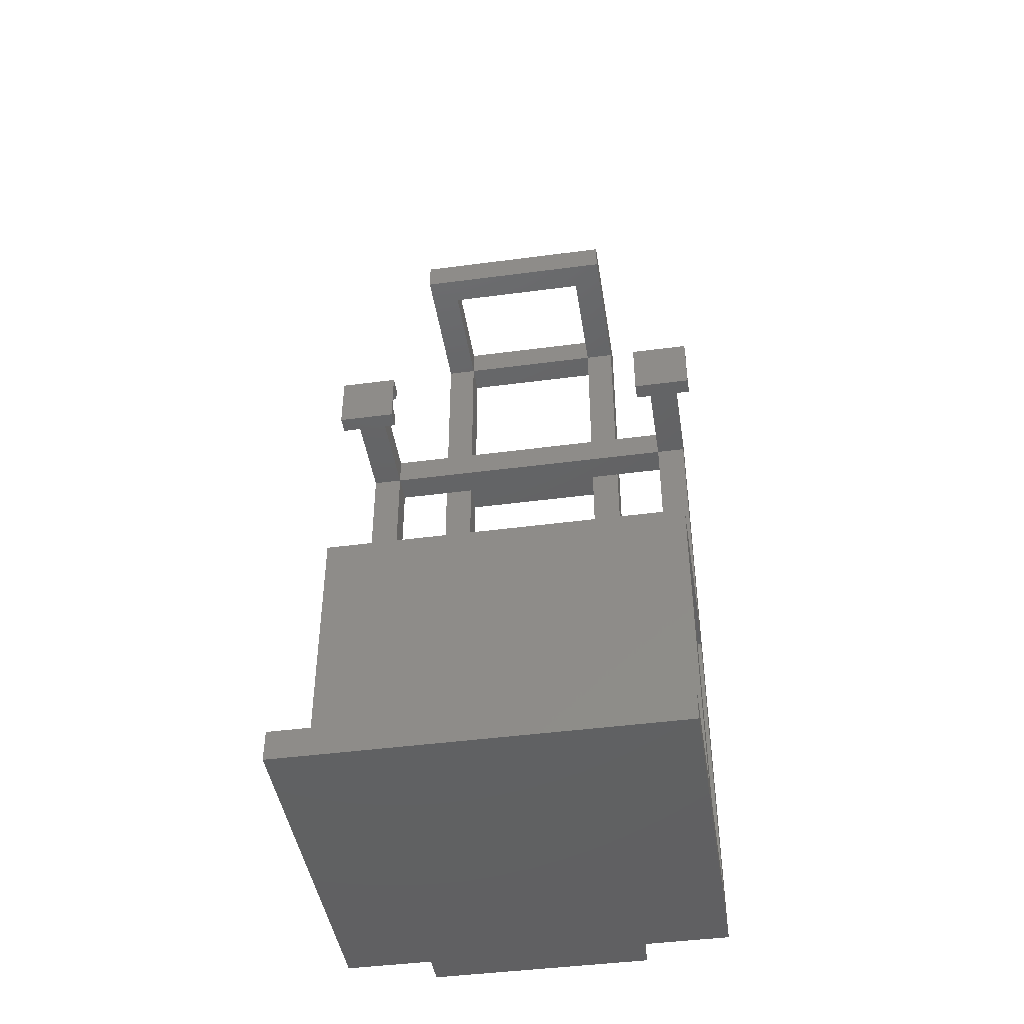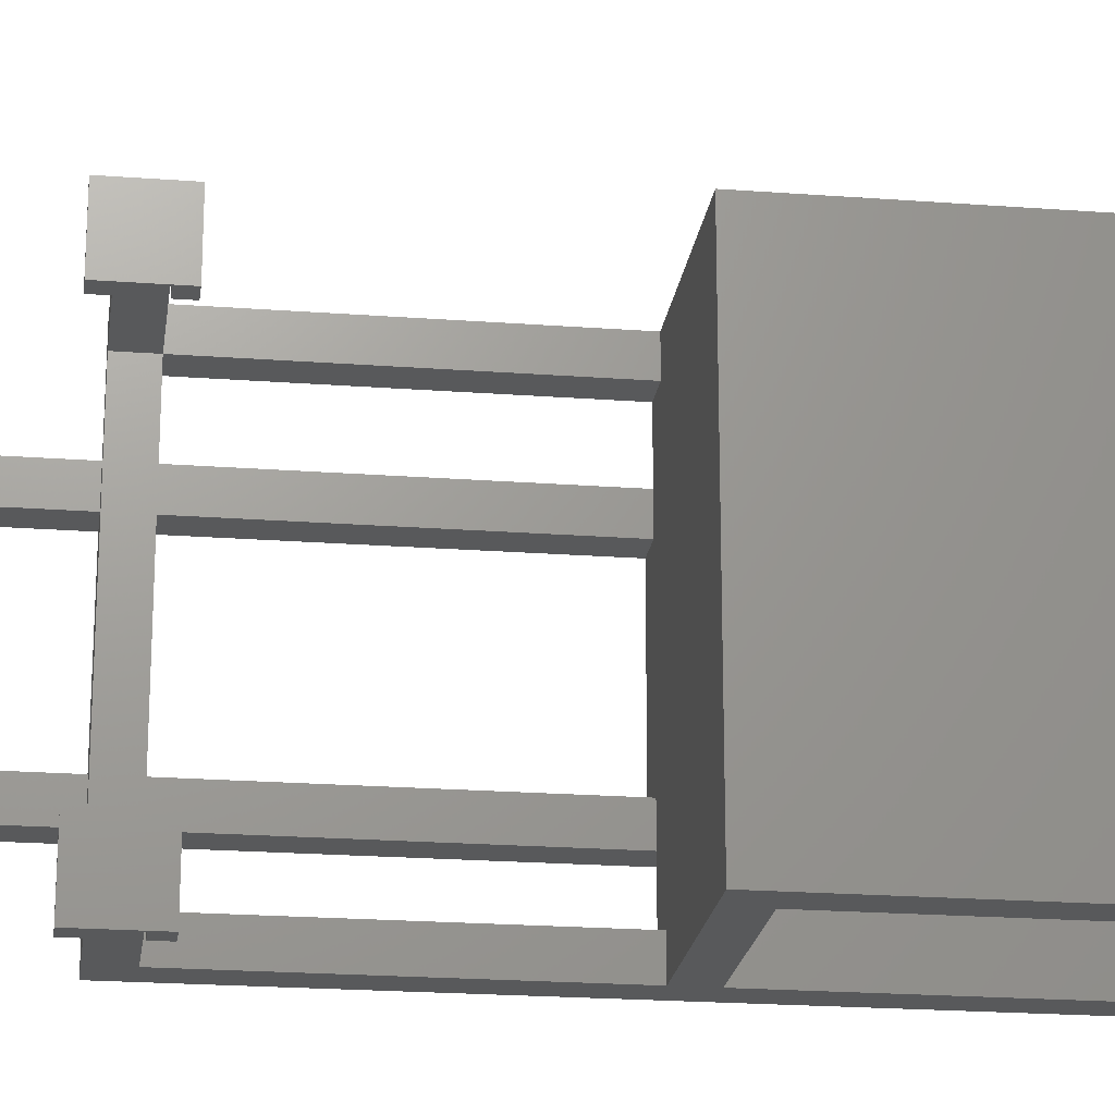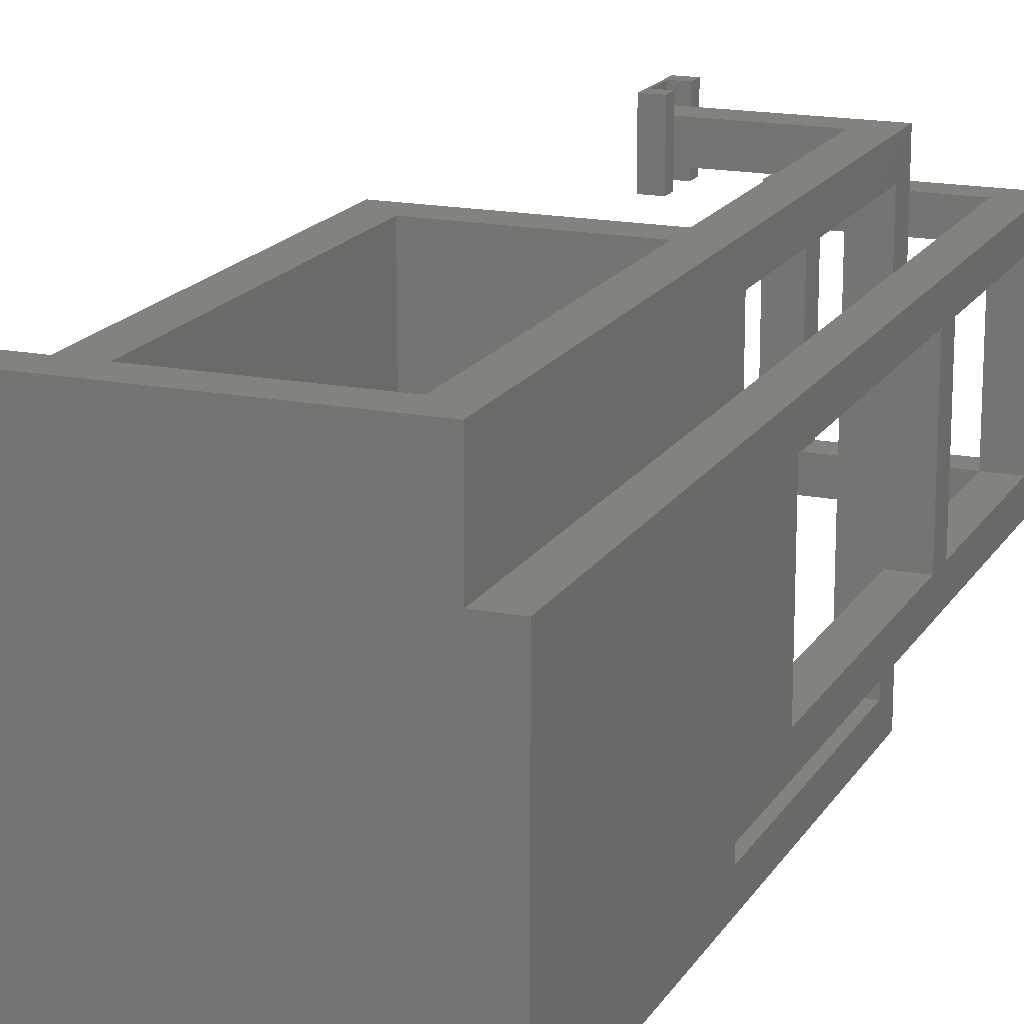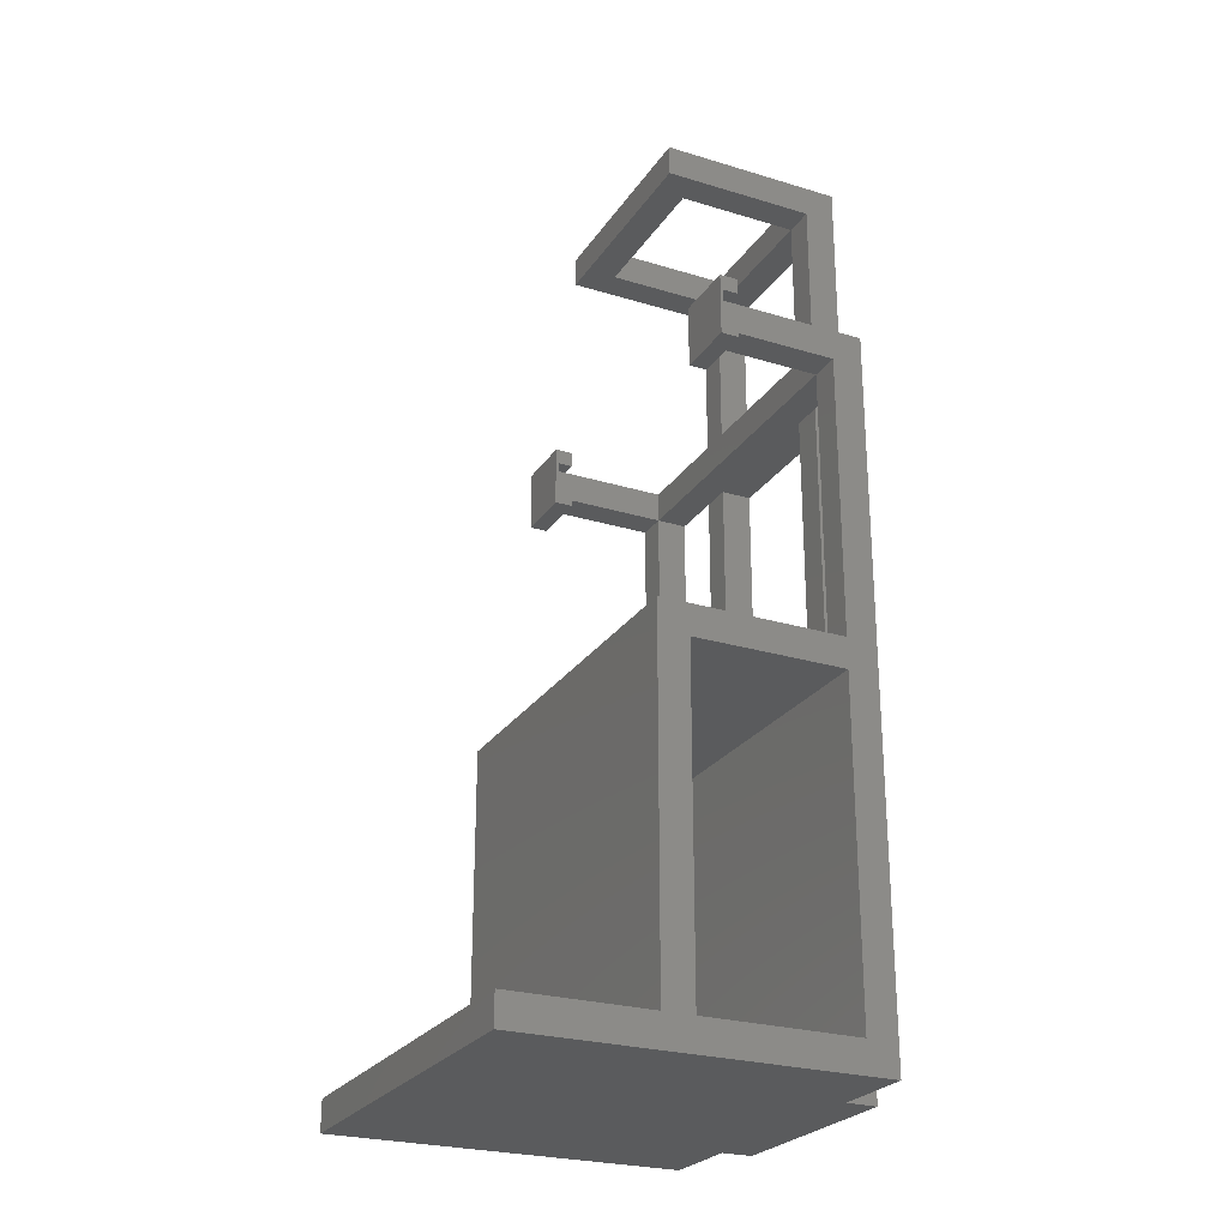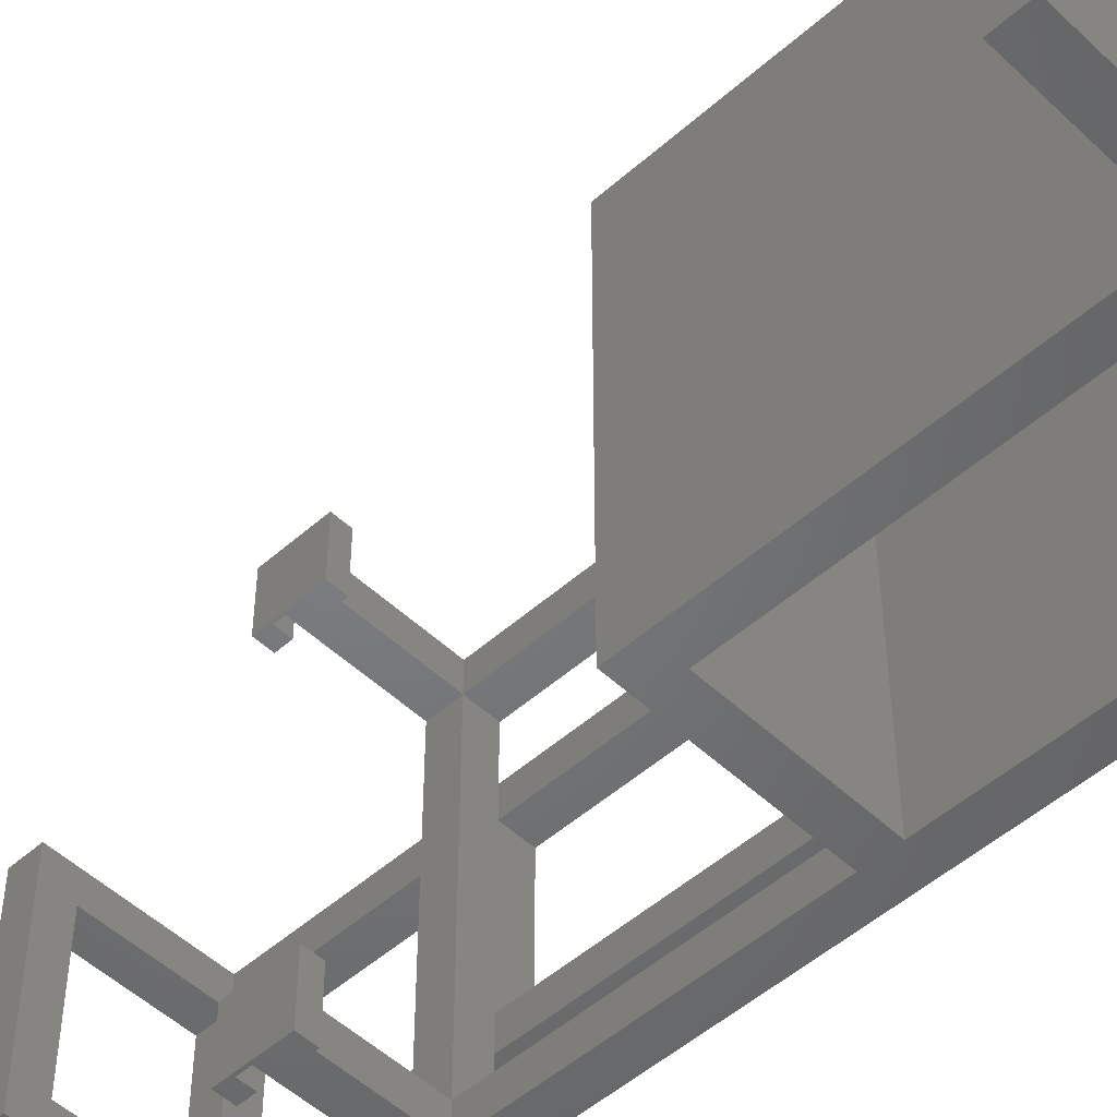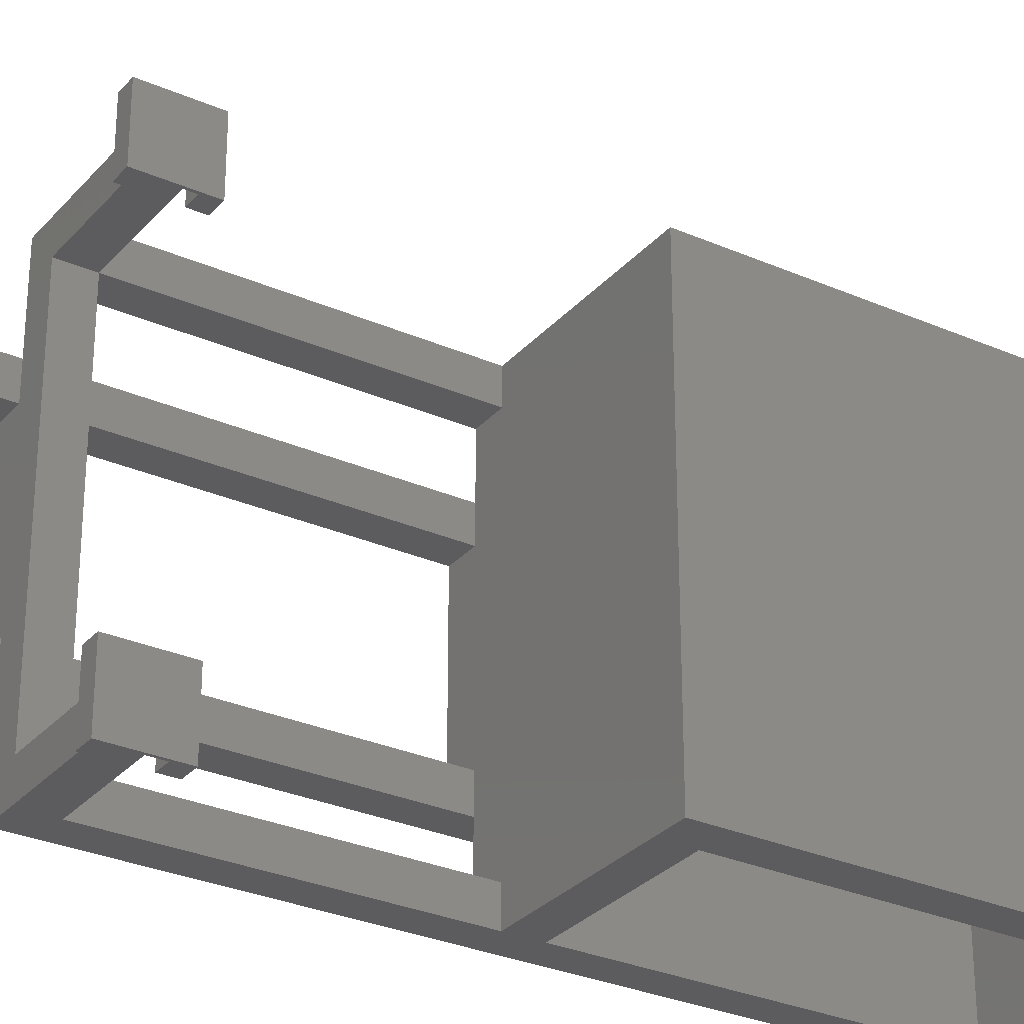
<metadata>
{"format":"stl","ext":"stl","renderer":"f3d","projection":"perspective","resolution":1024,"background":"white","views":[{"elev":-44.3,"azim":98.8,"up":"+Z"},{"elev":-21.1,"azim":82.3,"up":"+Y"},{"elev":17.2,"azim":-158.3,"up":"+Y"},{"elev":-25.5,"azim":154.0,"up":"+Z"},{"elev":-50.5,"azim":134.1,"up":"+Y"},{"elev":-29.7,"azim":57.2,"up":"+Y"}]}
</metadata>
<code>
# stl→obj: 122 verts, 264 faces
v 360 -315 1300
v 360 -315 1360
v 360 -285 1300
v 360 -285 1360
v 360 -405 1300
v 360 -405 1360
v 360 -375 1300
v 360 -375 1360
v 120 -375 1300
v 120 -315 1300
v 330 -375 1300
v 330 -315 1300
v 360 285 1360
v 360 315 1360
v 360 285 1300
v 360 315 1300
v 330 -375 1360
v 330 -315 1360
v 60 -375 1360
v 120 -315 1360
v 330 315 1360
v 330 375 1360
v 120 315 1360
v 60 375 1360
v 60 210 1360
v 60 150 1360
v 1.665e-13 150 1360
v 1.665e-13 -150 1360
v 60 -150 1360
v 60 -210 1360
v 60 -210 1300
v 60 -210 750
v 60 -150 1300
v 60 -150 750
v 120 -375 750
v 120 -315 750
v 120 315 1300
v 60 -210 1740
v 60 -150 1740
v 60 150 1800
v 60 -150 1800
v 60 150 1740
v 360 210 1740
v 360 210 1800
v 360 -210 1740
v 360 -210 1800
v 60 -375 0
v 750 -375 0
v 480 -375 60
v 750 -375 60
v 120 -375 690
v 480 -375 750
v 420 -375 690
v 420 -375 60
v 120 -375 60
v 750 375 60
v 750 375 0
v 480 375 60
v 120 375 690
v 120 375 60
v 60 375 0
v 420 375 60
v 360 375 1360
v 360 375 1300
v 330 375 1300
v 120 375 1300
v 120 375 750
v 480 375 750
v 420 375 690
v 1.665e-13 -150 750
v 1.665e-13 150 750
v 1.665e-13 210 0
v 1.665e-13 150 1300
v 1.665e-13 -150 1300
v 1.665e-13 -210 1800
v 1.665e-13 -210 0
v 1.665e-13 210 1800
v 1.665e-13 150 1740
v 1.665e-13 -150 1740
v 300 150 1800
v 300 -150 1800
v 60 -210 0
v 60 210 0
v 60 210 1740
v 60 210 1300
v 60 210 750
v 60 315 1300
v 60 315 750
v 60 -315 750
v 60 -315 1300
v 120 315 750
v 60 150 750
v 300 150 1740
v 300 -150 1740
v 330 315 1300
v 60 150 1300
v 330 285 1390
v 365 285 1390
v 330 405 1390
v 365 405 1390
v 330 285 1300
v 330 285 1270
v 365 285 1270
v 330 285 1360
v 330 405 1270
v 365 405 1270
v 330 405 1360
v 360 405 1360
v 360 405 1300
v 330 405 1300
v 330 -405 1390
v 365 -405 1390
v 330 -285 1390
v 365 -285 1390
v 330 -405 1300
v 330 -405 1270
v 365 -405 1270
v 330 -405 1360
v 330 -285 1270
v 365 -285 1270
v 330 -285 1360
v 330 -285 1300
f 1 2 3
f 3 2 4
f 5 6 7
f 7 6 8
f 9 10 11
f 11 10 12
f 13 14 15
f 15 14 16
f 17 18 19
f 19 18 20
f 21 22 23
f 23 22 24
f 24 25 23
f 23 25 26
f 23 26 20
f 27 28 26
f 26 28 29
f 26 29 20
f 20 29 30
f 20 30 19
f 31 32 33
f 33 32 34
f 9 35 10
f 10 35 36
f 23 20 37
f 37 20 10
f 38 30 39
f 39 30 29
f 40 41 42
f 42 41 39
f 43 44 45
f 45 44 46
f 47 48 49
f 49 48 50
f 51 19 47
f 7 8 11
f 11 8 17
f 11 17 9
f 9 17 19
f 9 19 35
f 35 19 51
f 35 51 52
f 52 51 53
f 52 53 49
f 49 53 54
f 49 54 47
f 47 54 55
f 47 55 51
f 50 48 56
f 56 48 57
f 58 56 57
f 59 60 61
f 61 60 62
f 63 64 22
f 22 64 65
f 22 65 24
f 24 65 66
f 24 66 67
f 57 61 58
f 58 61 62
f 58 62 68
f 68 62 69
f 68 69 67
f 67 69 59
f 67 59 24
f 24 59 61
f 70 71 72
f 27 73 28
f 28 73 74
f 28 74 75
f 75 74 70
f 75 70 76
f 76 70 72
f 71 73 72
f 72 73 27
f 72 27 77
f 77 27 78
f 77 78 75
f 75 78 79
f 75 79 28
f 80 44 40
f 40 44 77
f 40 77 41
f 41 77 75
f 41 75 81
f 81 75 46
f 81 46 80
f 80 46 44
f 48 47 57
f 57 47 82
f 61 57 83
f 83 57 82
f 83 82 72
f 72 82 76
f 44 43 77
f 77 43 84
f 77 84 25
f 25 85 77
f 77 85 86
f 77 86 72
f 72 86 83
f 85 25 87
f 87 25 24
f 87 24 88
f 88 24 61
f 88 61 86
f 86 61 83
f 89 32 82
f 19 30 31
f 31 90 19
f 19 90 89
f 19 89 47
f 47 89 82
f 31 75 32
f 32 75 76
f 32 76 82
f 45 46 38
f 38 46 75
f 38 75 30
f 30 75 31
f 52 68 67
f 67 91 52
f 52 91 88
f 52 88 86
f 86 92 52
f 52 92 36
f 52 36 35
f 71 70 92
f 92 70 34
f 92 34 36
f 36 34 32
f 36 32 89
f 42 84 93
f 93 84 43
f 93 43 94
f 94 43 45
f 94 45 39
f 39 45 38
f 25 84 26
f 26 84 42
f 95 37 65
f 65 37 66
f 67 66 91
f 91 66 37
f 10 20 12
f 12 20 18
f 12 18 1
f 1 18 2
f 16 14 95
f 95 14 21
f 95 21 37
f 37 21 23
f 81 80 94
f 94 80 93
f 80 40 93
f 93 40 42
f 41 81 39
f 39 81 94
f 28 79 29
f 29 79 39
f 79 78 39
f 39 78 42
f 78 27 42
f 42 27 26
f 86 85 92
f 92 85 96
f 89 90 36
f 36 90 10
f 90 31 10
f 10 31 33
f 10 33 37
f 74 73 33
f 33 73 96
f 33 96 37
f 37 96 85
f 37 85 87
f 87 88 37
f 37 88 91
f 70 74 34
f 34 74 33
f 73 71 96
f 96 71 92
f 49 58 52
f 52 58 68
f 56 58 50
f 50 58 49
f 97 98 99
f 99 98 100
f 101 102 15
f 15 102 103
f 15 103 13
f 13 103 98
f 13 98 104
f 104 98 97
f 105 106 102
f 102 106 103
f 107 99 108
f 108 99 100
f 108 100 109
f 109 100 106
f 109 106 110
f 110 106 105
f 103 106 98
f 98 106 100
f 63 108 64
f 64 108 109
f 13 104 14
f 14 104 21
f 99 107 22
f 99 22 97
f 97 22 21
f 97 21 104
f 22 107 63
f 63 107 108
f 101 15 95
f 95 15 16
f 64 109 65
f 65 109 110
f 65 110 105
f 65 105 95
f 95 105 102
f 95 102 101
f 111 112 113
f 113 112 114
f 115 116 5
f 5 116 117
f 5 117 6
f 6 117 112
f 6 112 118
f 118 112 111
f 119 120 116
f 116 120 117
f 121 113 4
f 4 113 114
f 4 114 3
f 3 114 120
f 3 120 122
f 122 120 119
f 117 120 112
f 112 120 114
f 8 6 17
f 17 6 118
f 18 121 2
f 2 121 4
f 113 121 18
f 113 18 111
f 111 18 17
f 111 17 118
f 11 115 7
f 7 115 5
f 1 3 12
f 12 3 122
f 116 115 11
f 116 11 119
f 119 11 12
f 119 12 122
f 62 54 69
f 69 54 53
f 69 53 59
f 59 53 51
f 59 51 60
f 60 51 55
f 60 55 62
f 62 55 54

</code>
